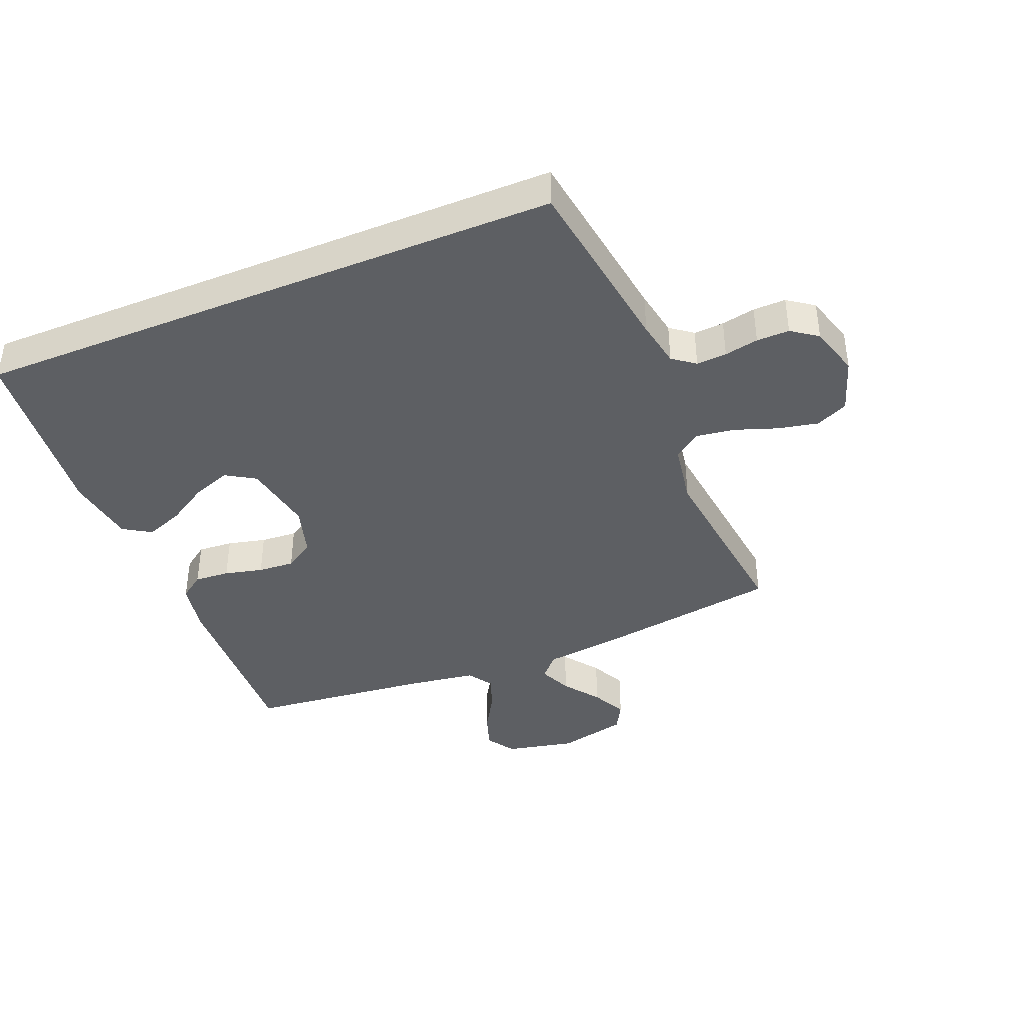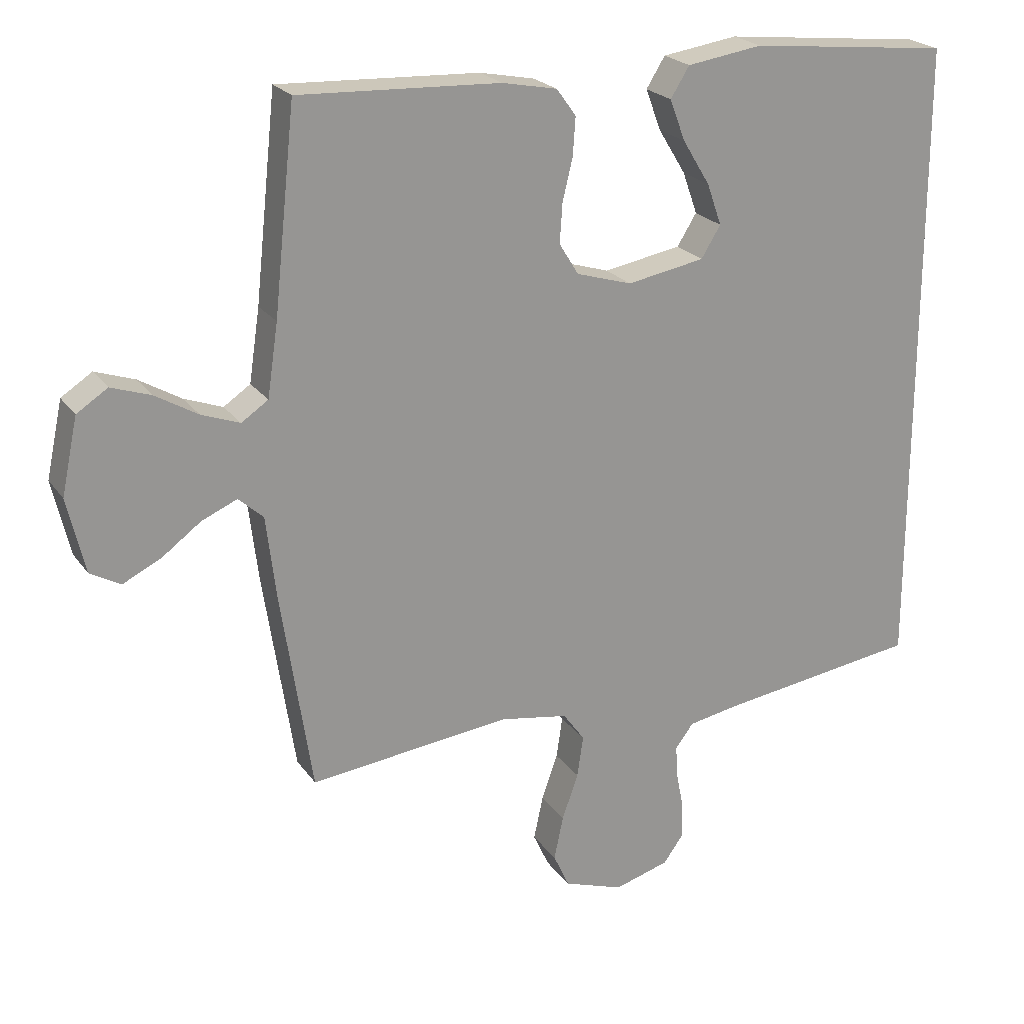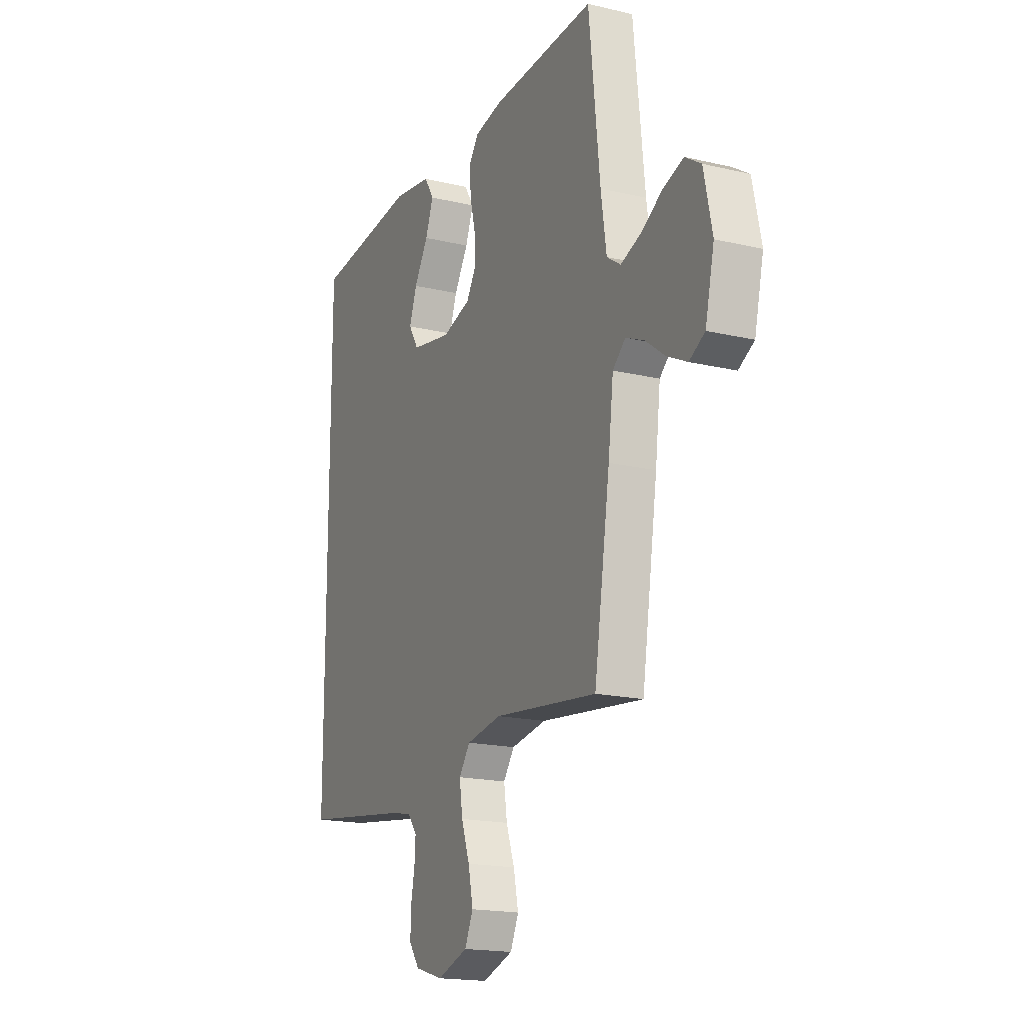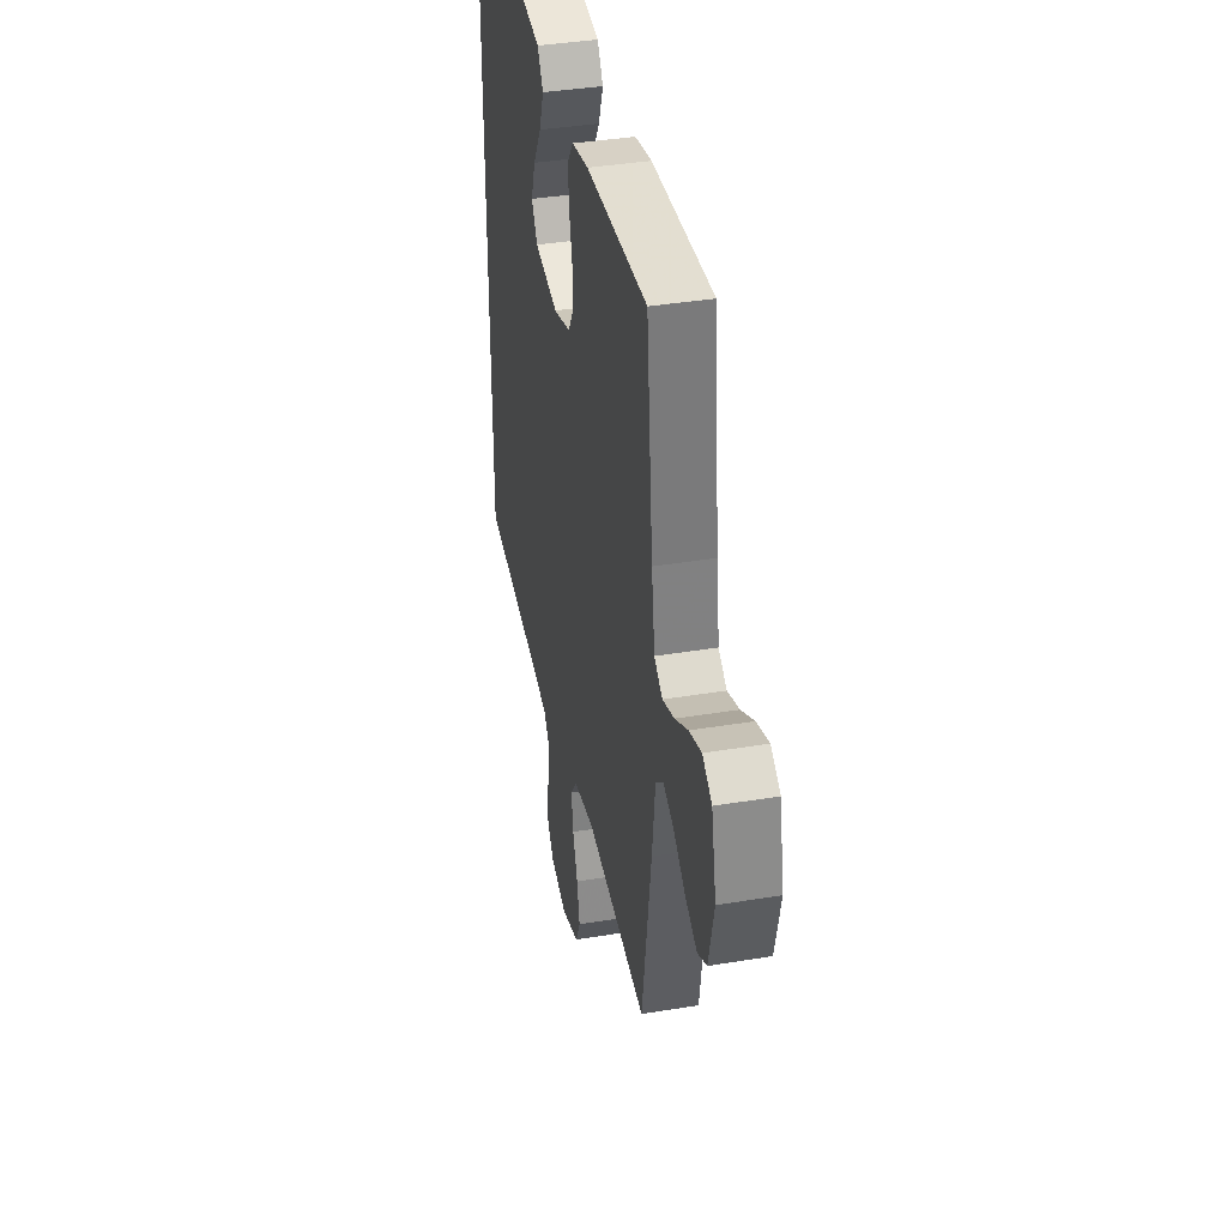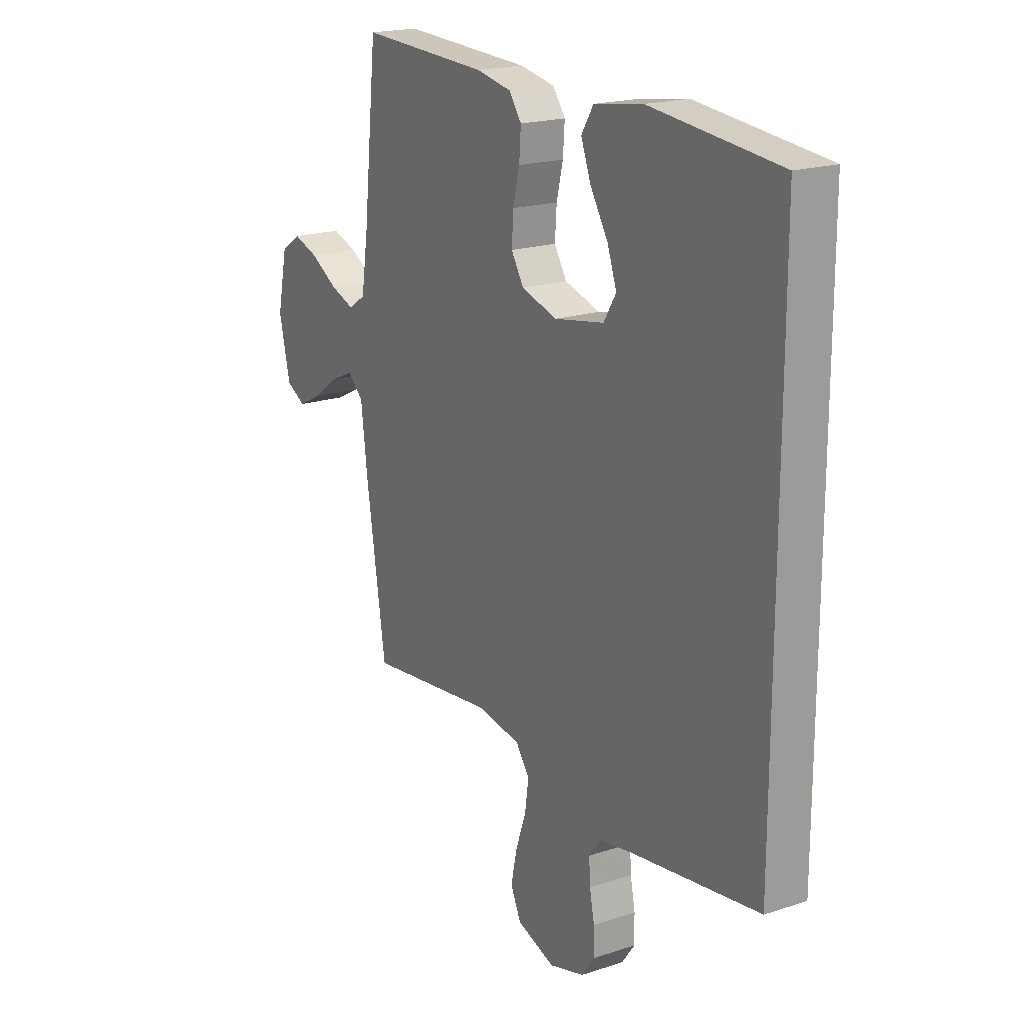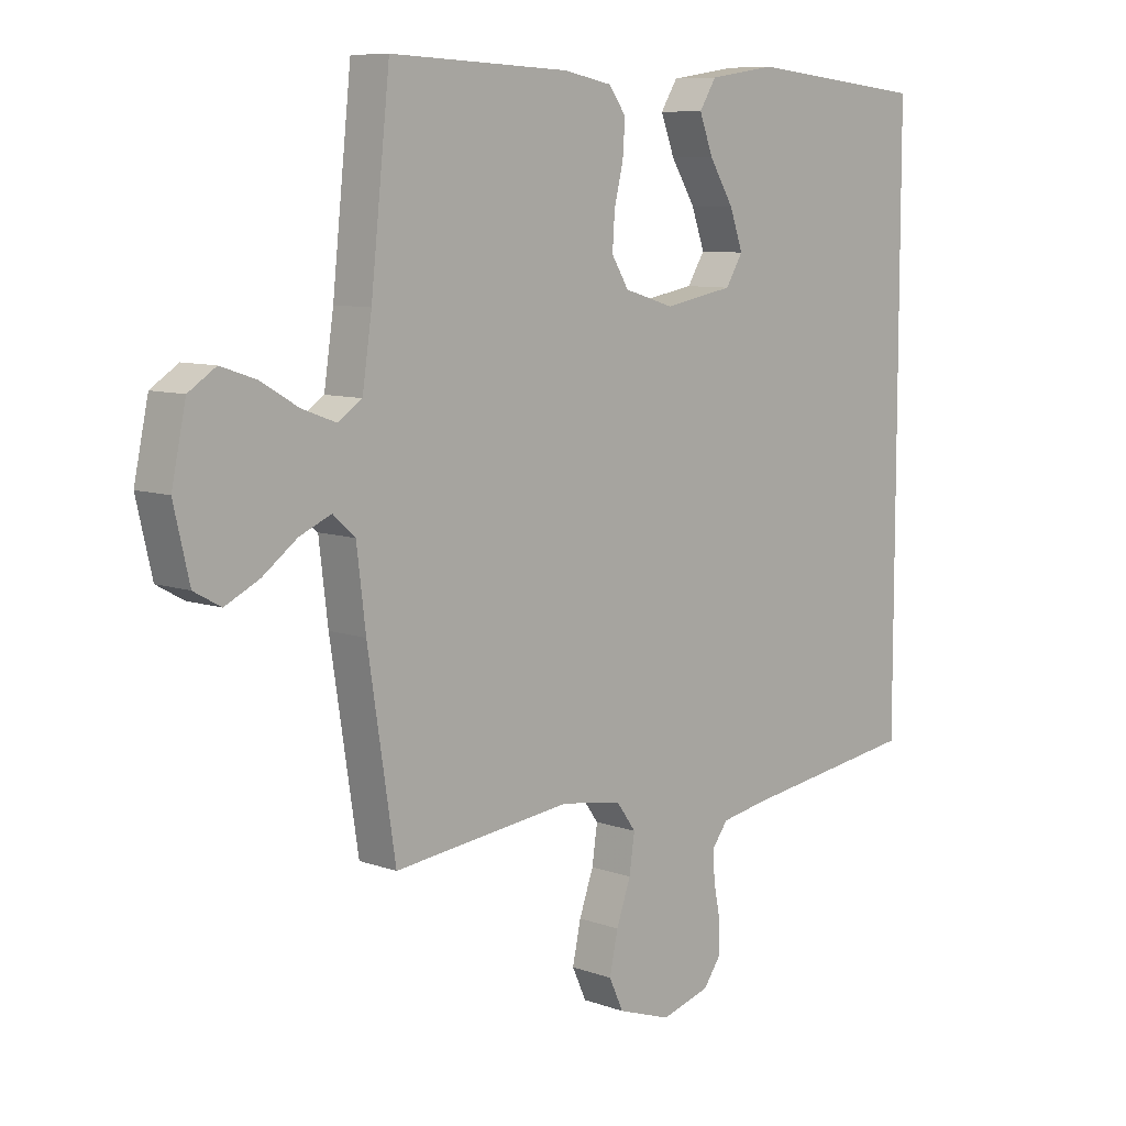
<metadata>
{"format":"obj","ext":"obj","renderer":"f3d","projection":"perspective","resolution":1024,"background":"white","views":[{"elev":-40.3,"azim":112.3,"up":"+Y"},{"elev":22.3,"azim":-25.8,"up":"+Z"},{"elev":-18.0,"azim":-114.8,"up":"+Z"},{"elev":38.5,"azim":-101.8,"up":"+Z"},{"elev":19.4,"azim":58.4,"up":"+Z"},{"elev":8.4,"azim":-45.6,"up":"+Z"}]}
</metadata>
<code>
v -0.5 0.07 0.5
v -0.2 0.07 0.487
v -0.118 0.07 0.471
v -0.089 0.07 0.431
v -0.093 0.07 0.374
v -0.108 0.07 0.312
v -0.112 0.07 0.253
v -0.083 0.07 0.206
v 0 0.07 0.181
v 0.116 0.07 0.202
v 0.145 0.07 0.249
v 0.123 0.07 0.311
v 0.082 0.07 0.378
v 0.059 0.07 0.439
v 0.087 0.07 0.484
v 0.2 0.07 0.501
v 0.5 0.07 0.47
v 0.5 0.07 -0.488
v 0.2 0.07 -0.531
v 0.124 0.07 -0.545
v 0.097 0.07 -0.581
v 0.1 0.07 -0.63
v 0.111 0.07 -0.685
v 0.112 0.07 -0.738
v 0.082 0.07 -0.78
v 0 0.07 -0.804
v -0.089 0.07 -0.774
v -0.113 0.07 -0.722
v -0.099 0.07 -0.656
v -0.075 0.07 -0.588
v -0.066 0.07 -0.526
v -0.098 0.07 -0.482
v -0.2 0.07 -0.465
v -0.5 0.07 -0.5
v -0.546 0.07 -0.2
v -0.561 0.07 -0.076
v -0.598 0.07 -0.043
v -0.651 0.07 -0.066
v -0.709 0.07 -0.109
v -0.766 0.07 -0.137
v -0.811 0.07 -0.112
v -0.837 0.07 0
v -0.813 0.07 0.113
v -0.767 0.07 0.143
v -0.708 0.07 0.123
v -0.645 0.07 0.086
v -0.588 0.07 0.065
v -0.548 0.07 0.092
v -0.532 0.07 0.2
v -0.5 0 0.5
v -0.2 0 0.487
v -0.118 0 0.471
v -0.089 0 0.431
v -0.093 0 0.374
v -0.108 0 0.312
v -0.112 0 0.253
v -0.083 0 0.206
v 0 0 0.181
v 0.116 0 0.202
v 0.145 0 0.249
v 0.123 0 0.311
v 0.082 0 0.378
v 0.059 0 0.439
v 0.087 0 0.484
v 0.2 0 0.501
v 0.5 0 0.47
v 0.5 0 -0.488
v 0.2 0 -0.531
v 0.124 0 -0.545
v 0.097 0 -0.581
v 0.1 0 -0.63
v 0.111 0 -0.685
v 0.112 0 -0.738
v 0.082 0 -0.78
v 0 0 -0.804
v -0.089 0 -0.774
v -0.113 0 -0.722
v -0.099 0 -0.656
v -0.075 0 -0.588
v -0.066 0 -0.526
v -0.098 0 -0.482
v -0.2 0 -0.465
v -0.5 0 -0.5
v -0.546 0 -0.2
v -0.561 0 -0.076
v -0.598 0 -0.043
v -0.651 0 -0.066
v -0.709 0 -0.109
v -0.766 0 -0.137
v -0.811 0 -0.112
v -0.837 0 0
v -0.813 0 0.113
v -0.767 0 0.143
v -0.708 0 0.123
v -0.645 0 0.086
v -0.588 0 0.065
v -0.548 0 0.092
v -0.532 0 0.2
f 44 45 46
f 43 44 46
f 42 43 46
f 41 42 46
f 40 41 46
f 39 40 46
f 38 39 46
f 37 38 46 47
f 36 37 47 48
f 36 48 49
f 35 36 49
f 34 35 49
f 33 34 49
f 28 29 30
f 27 28 30
f 26 27 30
f 25 26 30
f 24 25 30
f 23 24 30
f 22 23 30
f 21 22 30 31
f 20 21 31 32
f 16 17 18 19
f 14 15 16
f 13 14 16
f 12 13 16
f 11 12 16
f 11 16 19 20
f 4 5 6
f 3 4 6
f 2 3 6
f 1 2 6
f 49 1 6
f 49 6 7
f 49 7 8
f 33 49 8
f 32 33 8
f 10 11 20 32
f 9 10 32
f 8 9 32
f 95 94 93
f 95 93 92
f 95 92 91
f 95 91 90
f 95 90 89
f 95 89 88
f 95 88 87
f 96 95 87 86
f 97 96 86 85
f 98 97 85
f 98 85 84
f 98 84 83
f 98 83 82
f 79 78 77
f 79 77 76
f 79 76 75
f 79 75 74
f 79 74 73
f 79 73 72
f 79 72 71
f 80 79 71 70
f 81 80 70 69
f 68 67 66 65
f 65 64 63
f 65 63 62
f 65 62 61
f 65 61 60
f 69 68 65 60
f 55 54 53
f 55 53 52
f 55 52 51
f 55 51 50
f 55 50 98
f 56 55 98
f 57 56 98
f 57 98 82
f 57 82 81
f 81 69 60 59
f 81 59 58
f 81 58 57
f 1 50 51 2
f 2 51 52 3
f 3 52 53 4
f 4 53 54 5
f 5 54 55 6
f 6 55 56 7
f 7 56 57 8
f 8 57 58 9
f 9 58 59 10
f 10 59 60 11
f 11 60 61 12
f 12 61 62 13
f 13 62 63 14
f 14 63 64 15
f 15 64 65 16
f 16 65 66 17
f 17 66 67 18
f 18 67 68 19
f 19 68 69 20
f 20 69 70 21
f 21 70 71 22
f 22 71 72 23
f 23 72 73 24
f 24 73 74 25
f 25 74 75 26
f 26 75 76 27
f 27 76 77 28
f 28 77 78 29
f 29 78 79 30
f 30 79 80 31
f 31 80 81 32
f 32 81 82 33
f 33 82 83 34
f 34 83 84 35
f 35 84 85 36
f 36 85 86 37
f 37 86 87 38
f 38 87 88 39
f 39 88 89 40
f 40 89 90 41
f 41 90 91 42
f 42 91 92 43
f 43 92 93 44
f 44 93 94 45
f 45 94 95 46
f 46 95 96 47
f 47 96 97 48
f 48 97 98 49
f 49 98 50 1

</code>
